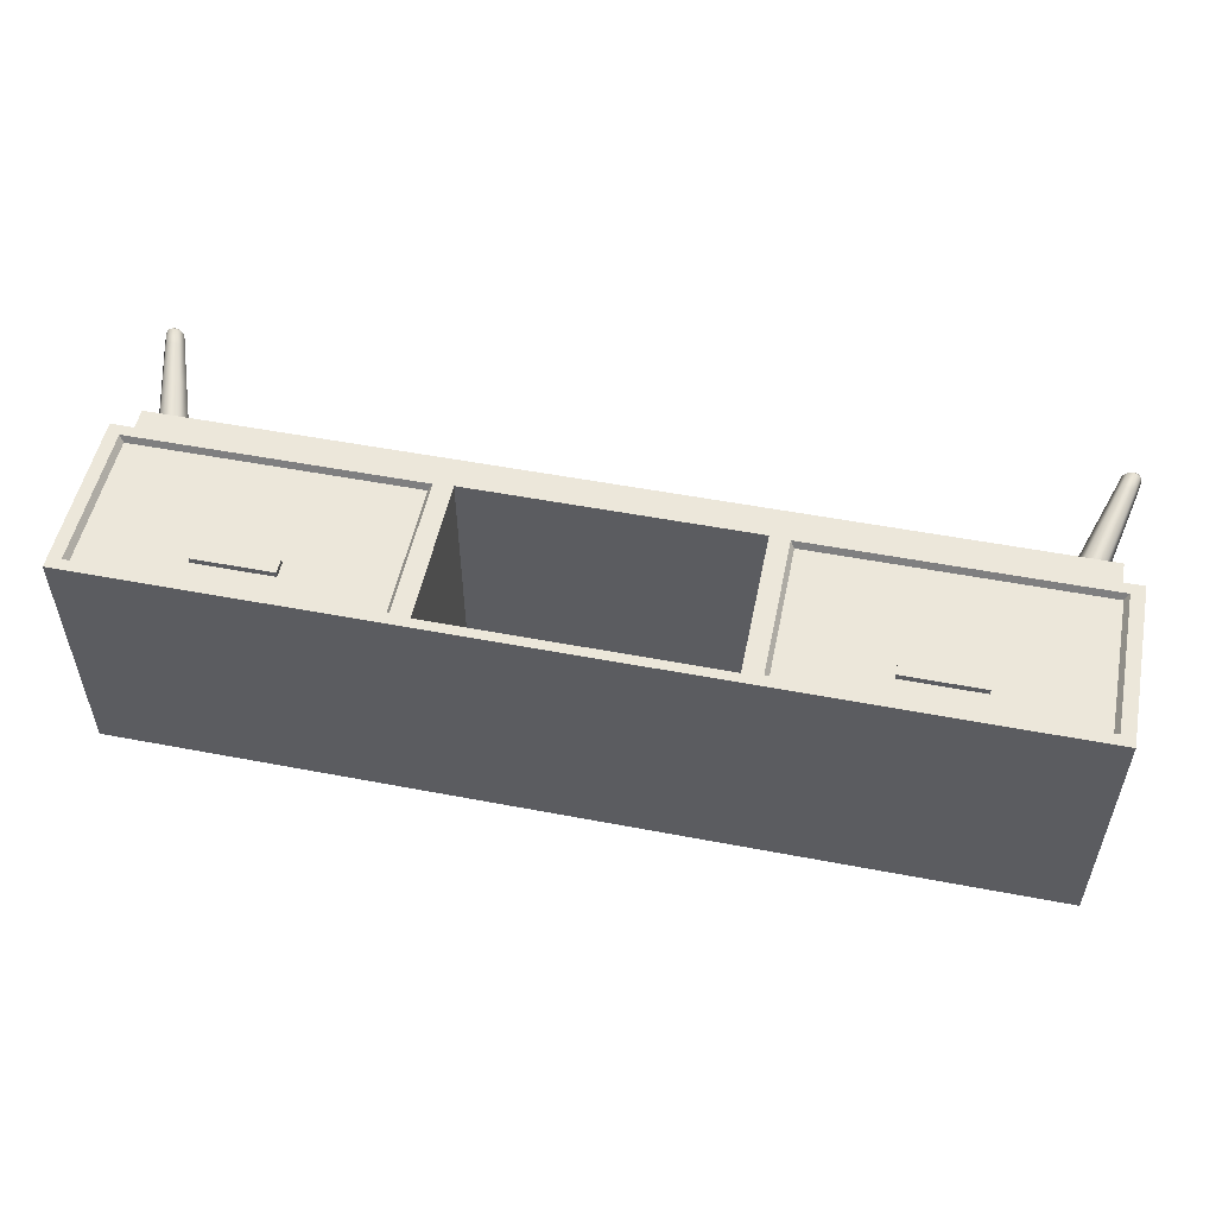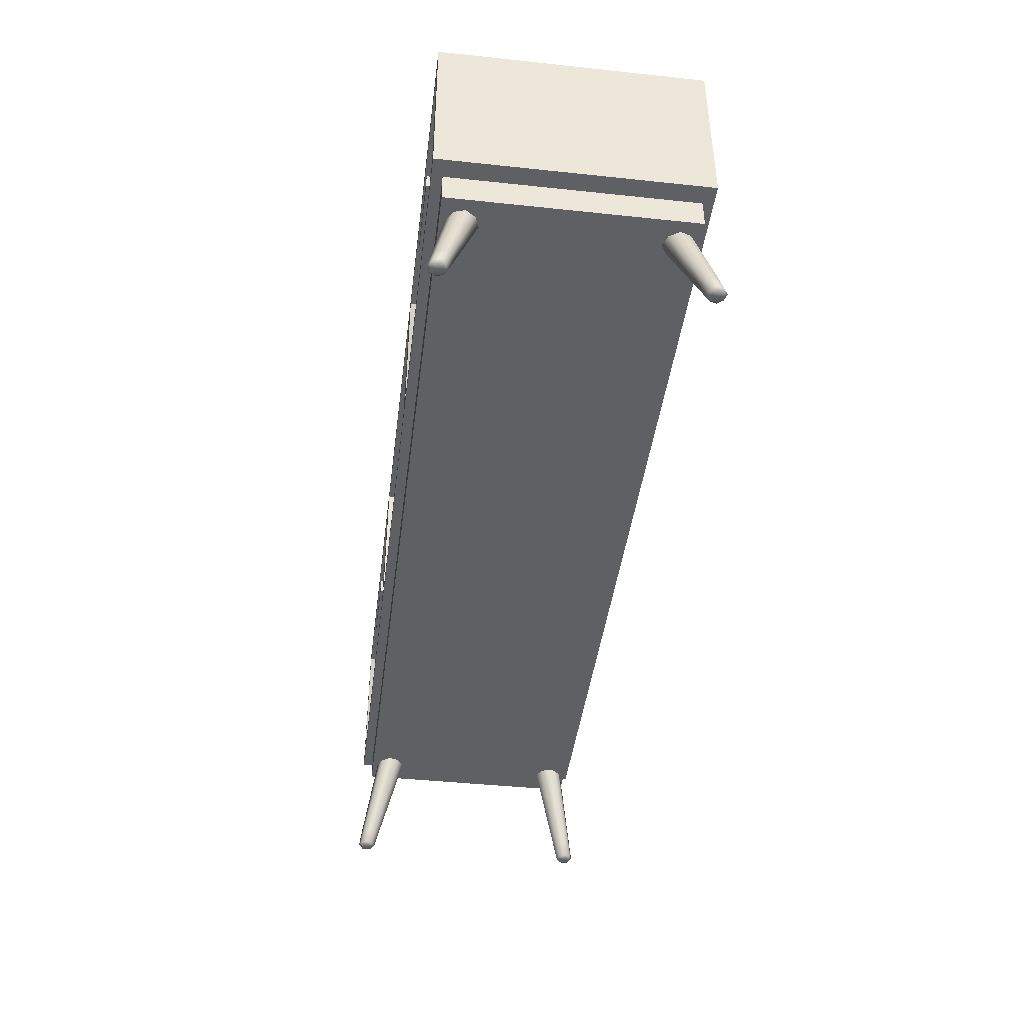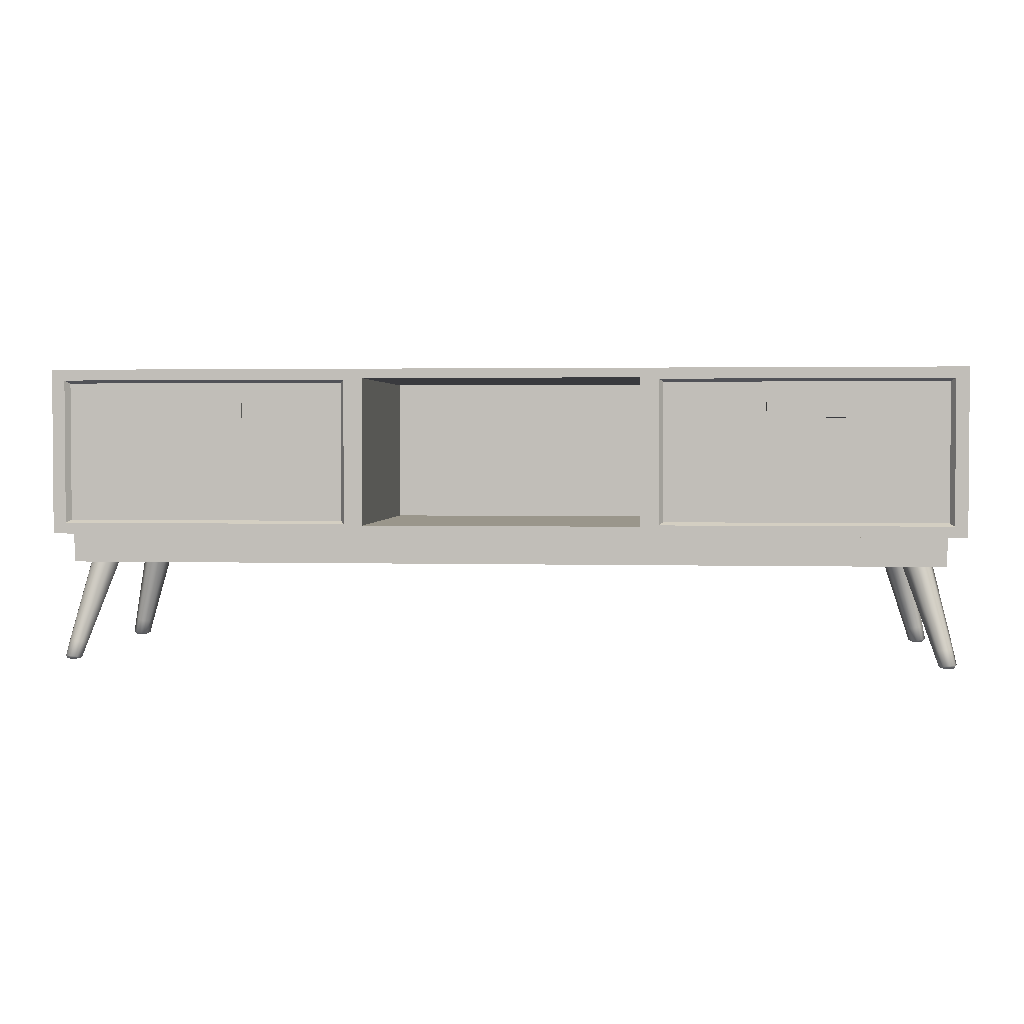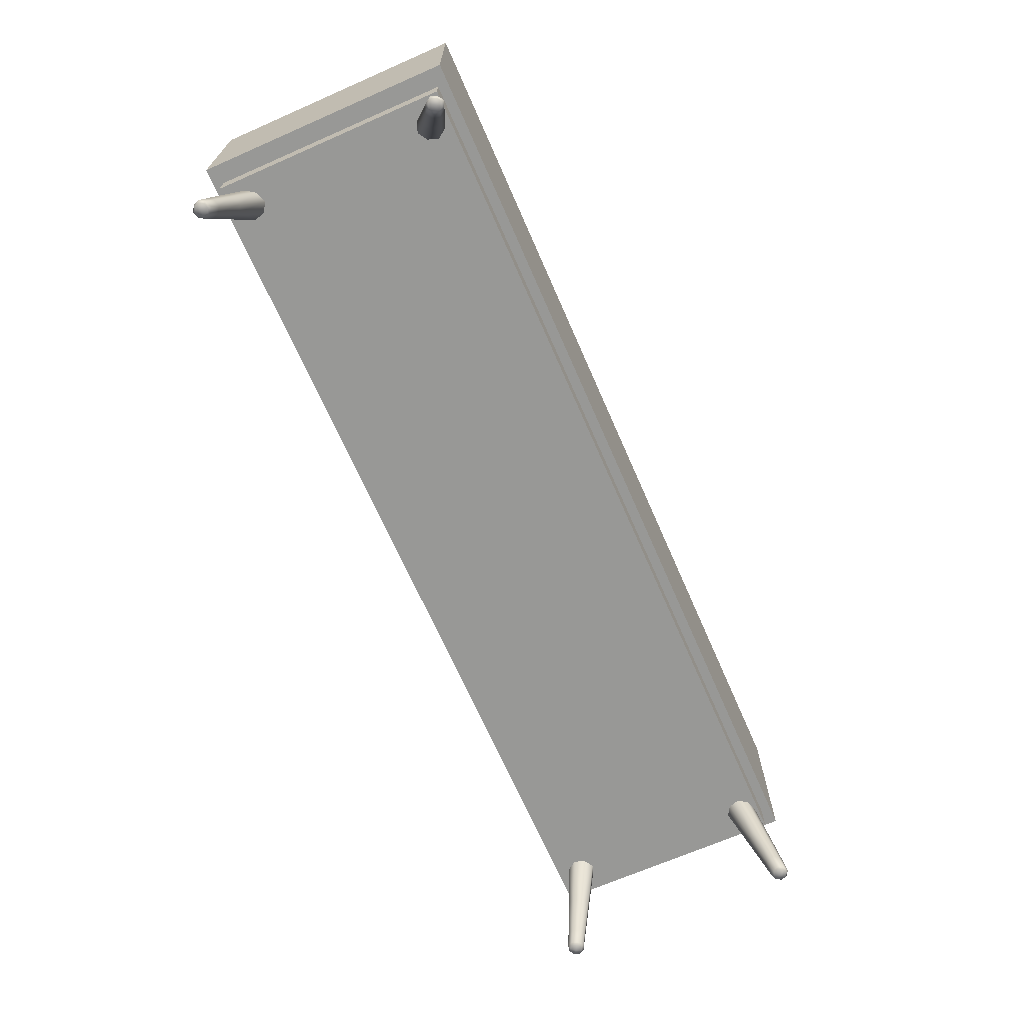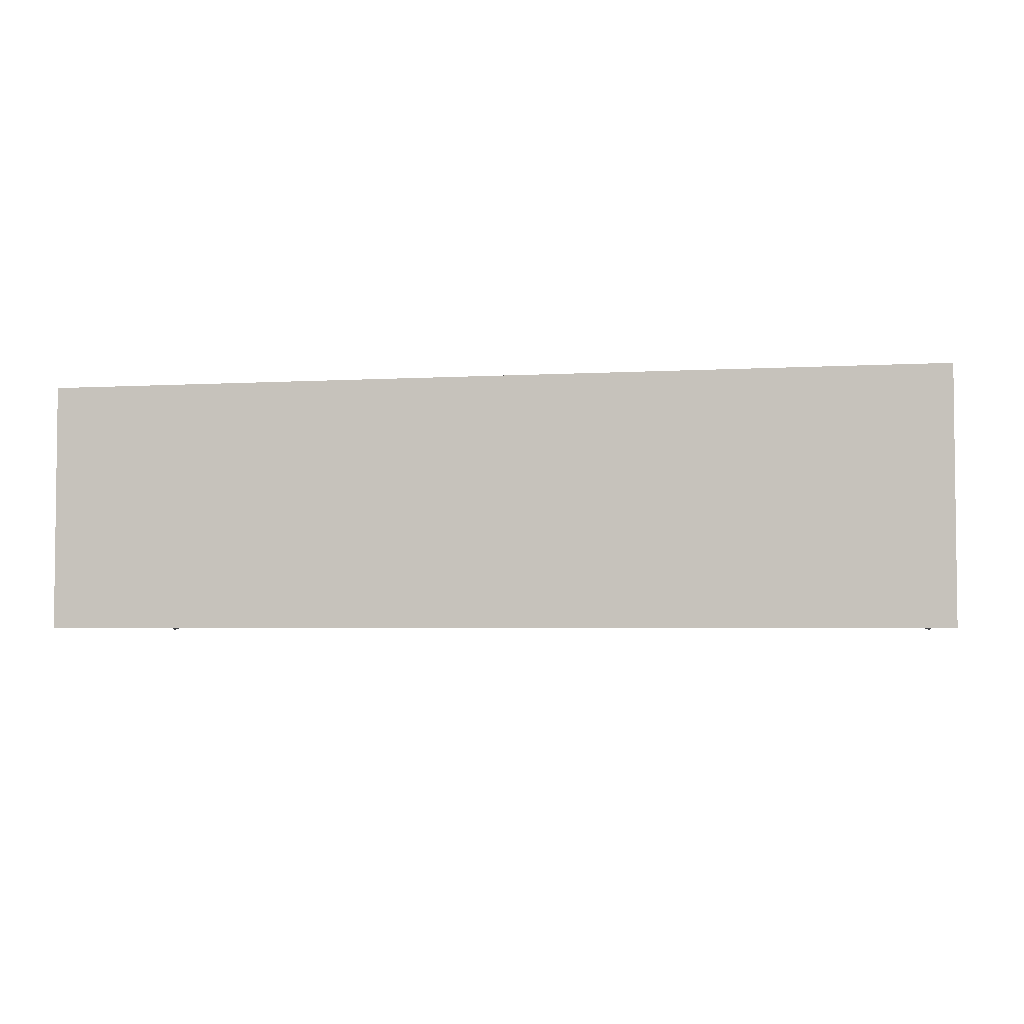
<metadata>
{"format":"obj","ext":"obj","renderer":"f3d","projection":"perspective","resolution":1024,"background":"white","views":[{"elev":52.6,"azim":-168.4,"up":"+Z"},{"elev":-43.0,"azim":82.8,"up":"+Y"},{"elev":2.3,"azim":5.4,"up":"+Y"},{"elev":-68.4,"azim":113.7,"up":"+Y"},{"elev":-3.8,"azim":-168.8,"up":"+Z"}]}
</metadata>
<code>
o Drawer_2_Cube.053
v 2.018 0.5613 0.56
v 2.018 1.296 0.56
v 2.018 0.5613 -0.5509
v 2.018 1.296 -0.5509
v 0.6388 0.5613 -0.5509
v 0.6388 1.296 -0.5509
v 0.6388 0.5613 0.56
v 0.6388 1.296 0.56
v 1.961 1.247 0.56
v 1.961 0.6095 0.56
v 0.6952 0.6095 0.56
v 0.6952 1.247 0.56
v 1.943 1.235 0.5313
v 1.943 0.6222 0.5313
v 0.7131 0.6222 0.5313
v 0.7131 1.235 0.5313
v 0.6121 0.6031 0.56
v 0.6121 1.254 0.56
v 0.6121 0.6031 -0.515
v 0.6121 1.254 -0.515
v 1.937 0.5707 0.5158
v 1.937 0.5707 -0.5066
v 0.6683 0.5707 -0.5066
v 0.6683 0.5707 0.5158
v 1.937 0.4327 0.5158
v 1.937 0.4327 -0.5066
v 0.6683 0.4327 0.5158
v 0.6683 0.4327 -0.5066
v 1.499 1.146 0.5564
v 1.499 1.078 0.5564
v 1.157 1.078 0.5564
v 1.157 1.146 0.5564
v 1.499 1.146 0.5044
v 1.499 1.078 0.5044
v 1.157 1.078 0.5044
v 1.157 1.146 0.5044
v -2.018 0.5613 0.56
v -2.018 1.296 0.56
v -2.018 0.5613 -0.5509
v -2.018 1.296 -0.5509
v -0.6388 0.5613 -0.5509
v -0.6388 1.296 -0.5509
v -0.6388 0.5613 0.56
v -0.6388 1.296 0.56
v -1e-06 0.5613 -0.5509
v -1e-06 1.296 -0.5509
v -1e-06 0.5613 0.56
v -1e-06 1.296 0.56
v -1.961 1.247 0.56
v -1.961 0.6095 0.56
v -0.6952 0.6095 0.56
v -0.6952 1.247 0.56
v -1.943 1.235 0.5313
v -1.943 0.6222 0.5313
v -0.7131 0.6222 0.5313
v -0.7131 1.235 0.5313
v -1e-06 0.6031 0.56
v -0.6121 0.6031 0.56
v -0.6121 1.254 0.56
v -1e-06 1.254 0.56
v -1e-06 0.6031 -0.515
v -0.6121 0.6031 -0.515
v -0.6121 1.254 -0.515
v -1e-06 1.254 -0.515
v -1.937 0.5707 0.5158
v -1.937 0.5707 -0.5066
v -0.6683 0.5707 -0.5066
v -0.6683 0.5707 0.5158
v -1e-06 0.5707 -0.5066
v -1e-06 0.5707 0.5158
v -1.937 0.4327 0.5158
v -1.937 0.4327 -0.5066
v -0.6683 0.4327 0.5158
v -0.6683 0.4327 -0.5066
v -1e-06 0.4327 0.5158
v -1e-06 0.4327 -0.5066
v -1.499 1.146 0.5564
v -1.499 1.078 0.5564
v -1.157 1.078 0.5564
v -1.157 1.146 0.5564
v -1.499 1.146 0.5044
v -1.499 1.078 0.5044
v -1.157 1.078 0.5044
v -1.157 1.146 0.5044
v 1.838 0.2276 0.4389
v 1.908 0.2379 0.4292
v 1.916 0.2483 0.4992
v 1.945 -0.009416 0.5216
v 1.913 0.001511 0.4967
v 1.965 0.005436 0.4895
v 1.971 0.009361 0.5419
v 1.919 0.005436 0.5491
v 1.847 0.2379 0.5088
v 1.923 -0.006684 0.5042
v 1.767 0.4427 0.3836
v 1.938 0.002492 0.48
v 1.962 -0.005703 0.4989
v 1.854 0.4556 0.3716
v 1.981 0.00838 0.5139
v 1.966 -0.004722 0.5378
v 1.864 0.4684 0.4585
v 1.947 0.00838 0.5586
v 1.927 -0.005703 0.5432
v 1.777 0.4556 0.4705
v 1.825 0.2302 0.4763
v 1.871 0.2302 0.4166
v 1.93 0.2457 0.4618
v 1.883 0.2457 0.5215
v 1.903 0.002492 0.5247
v 1.893 0.06349 0.481
v 1.95 0.07099 0.4731
v 1.956 0.07848 0.5302
v 1.899 0.07099 0.5381
v 1.915 -0.004124 0.5246
v 1.75 0.446 0.43
v 1.941 -0.004124 0.4916
v 1.808 0.446 0.3559
v 1.947 -0.001507 0.5495
v 1.823 0.4652 0.4862
v 1.973 -0.001507 0.5166
v 1.88 0.4652 0.4121
v 1.92 0.06537 0.4627
v 1.967 0.07661 0.4997
v 1.93 0.07661 0.5484
v 1.882 0.06537 0.5115
v -1.838 0.2276 0.4389
v -1.908 0.2379 0.4292
v -1.916 0.2483 0.4992
v -1.945 -0.009416 0.5216
v -1.913 0.001511 0.4967
v -1.965 0.005436 0.4895
v -1.971 0.009361 0.5419
v -1.919 0.005436 0.5491
v -1.847 0.2379 0.5088
v -1.923 -0.006684 0.5042
v -1.767 0.4427 0.3836
v -1.938 0.002492 0.48
v -1.962 -0.005703 0.4989
v -1.854 0.4556 0.3716
v -1.981 0.00838 0.5139
v -1.966 -0.004722 0.5378
v -1.864 0.4684 0.4585
v -1.947 0.00838 0.5586
v -1.927 -0.005703 0.5432
v -1.777 0.4556 0.4705
v -1.825 0.2302 0.4763
v -1.871 0.2302 0.4166
v -1.93 0.2457 0.4618
v -1.883 0.2457 0.5215
v -1.903 0.002492 0.5247
v -1.893 0.06349 0.481
v -1.95 0.07099 0.4731
v -1.956 0.07848 0.5302
v -1.899 0.07099 0.5381
v -1.915 -0.004124 0.5246
v -1.75 0.446 0.43
v -1.941 -0.004124 0.4916
v -1.808 0.446 0.3559
v -1.947 -0.001507 0.5495
v -1.823 0.4652 0.4862
v -1.973 -0.001507 0.5166
v -1.88 0.4652 0.4121
v -1.92 0.06537 0.4627
v -1.967 0.07661 0.4997
v -1.93 0.07661 0.5484
v -1.882 0.06537 0.5115
v 1.838 0.2276 -0.4389
v 1.908 0.2379 -0.4292
v 1.916 0.2483 -0.4992
v 1.945 -0.009416 -0.5216
v 1.913 0.001511 -0.4967
v 1.965 0.005436 -0.4895
v 1.971 0.009361 -0.5419
v 1.919 0.005436 -0.5491
v 1.847 0.2379 -0.5088
v 1.923 -0.006684 -0.5042
v 1.767 0.4427 -0.3836
v 1.938 0.002492 -0.48
v 1.962 -0.005703 -0.4989
v 1.854 0.4556 -0.3716
v 1.981 0.00838 -0.5139
v 1.966 -0.004722 -0.5378
v 1.864 0.4684 -0.4585
v 1.947 0.00838 -0.5586
v 1.927 -0.005703 -0.5432
v 1.777 0.4556 -0.4705
v 1.825 0.2302 -0.4763
v 1.871 0.2302 -0.4166
v 1.93 0.2457 -0.4618
v 1.883 0.2457 -0.5215
v 1.903 0.002492 -0.5247
v 1.893 0.06349 -0.481
v 1.95 0.07099 -0.4731
v 1.956 0.07848 -0.5302
v 1.899 0.07099 -0.5381
v 1.915 -0.004124 -0.5246
v 1.75 0.446 -0.43
v 1.941 -0.004124 -0.4916
v 1.808 0.446 -0.3559
v 1.947 -0.001507 -0.5495
v 1.823 0.4652 -0.4862
v 1.973 -0.001507 -0.5166
v 1.88 0.4652 -0.4121
v 1.92 0.06537 -0.4628
v 1.967 0.07661 -0.4997
v 1.93 0.07661 -0.5484
v 1.882 0.06537 -0.5115
v -1.838 0.2276 -0.4389
v -1.908 0.2379 -0.4292
v -1.916 0.2483 -0.4992
v -1.945 -0.009416 -0.5216
v -1.913 0.001511 -0.4967
v -1.965 0.005436 -0.4895
v -1.971 0.009361 -0.5419
v -1.919 0.005436 -0.5491
v -1.847 0.2379 -0.5088
v -1.923 -0.006684 -0.5042
v -1.767 0.4427 -0.3836
v -1.938 0.002492 -0.48
v -1.962 -0.005703 -0.4989
v -1.854 0.4556 -0.3716
v -1.981 0.00838 -0.5139
v -1.966 -0.004722 -0.5378
v -1.864 0.4684 -0.4585
v -1.947 0.00838 -0.5586
v -1.927 -0.005703 -0.5432
v -1.777 0.4556 -0.4705
v -1.825 0.2302 -0.4763
v -1.871 0.2302 -0.4166
v -1.93 0.2457 -0.4618
v -1.883 0.2457 -0.5215
v -1.903 0.002492 -0.5247
v -1.893 0.06349 -0.481
v -1.95 0.07099 -0.4731
v -1.956 0.07848 -0.5302
v -1.899 0.07099 -0.5381
v -1.915 -0.004124 -0.5246
v -1.75 0.446 -0.43
v -1.941 -0.004124 -0.4916
v -1.808 0.446 -0.3559
v -1.947 -0.001507 -0.5495
v -1.823 0.4652 -0.4862
v -1.973 -0.001507 -0.5166
v -1.88 0.4652 -0.4121
v -1.92 0.06537 -0.4628
v -1.967 0.07661 -0.4997
v -1.93 0.07661 -0.5484
v -1.882 0.06537 -0.5115
f 6 3 5
f 4 1 3
f 3 7 5
f 6 2 4
f 5 47 45
f 8 9 2
f 46 5 45
f 8 17 7
f 46 8 6
f 9 16 13
f 7 10 11
f 8 11 12
f 2 10 1
f 9 14 10
f 11 16 12
f 10 15 11
f 60 20 18
f 47 17 57
f 48 18 8
f 20 61 19
f 17 61 57
f 18 19 17
f 24 22 23
f 70 23 69
f 26 27 28
f 28 75 76
f 23 76 69
f 70 27 24
f 24 25 21
f 22 28 23
f 21 26 22
f 39 42 41
f 37 40 39
f 43 39 41
f 38 42 40
f 47 41 45
f 49 44 38
f 41 46 45
f 58 44 43
f 44 46 42
f 53 52 49
f 43 50 37
f 44 51 43
f 50 38 37
f 54 49 50
f 56 51 52
f 55 50 51
f 63 60 59
f 47 58 43
f 59 48 44
f 61 63 62
f 61 58 57
f 62 59 58
f 66 68 67
f 67 70 69
f 73 72 74
f 75 74 76
f 76 67 69
f 73 70 68
f 71 68 65
f 74 66 67
f 72 65 66
f 6 4 3
f 4 2 1
f 3 1 7
f 6 8 2
f 5 7 47
f 8 12 9
f 46 6 5
f 8 18 17
f 46 48 8
f 9 12 16
f 7 1 10
f 8 7 11
f 2 9 10
f 9 13 14
f 11 15 16
f 10 14 15
f 60 64 20
f 47 7 17
f 48 60 18
f 20 64 61
f 17 19 61
f 18 20 19
f 24 21 22
f 70 24 23
f 26 25 27
f 28 27 75
f 23 28 76
f 70 75 27
f 24 27 25
f 22 26 28
f 21 25 26
f 39 40 42
f 37 38 40
f 43 37 39
f 38 44 42
f 47 43 41
f 49 52 44
f 41 42 46
f 58 59 44
f 44 48 46
f 53 56 52
f 43 51 50
f 44 52 51
f 50 49 38
f 54 53 49
f 56 55 51
f 55 54 50
f 63 64 60
f 47 57 58
f 59 60 48
f 61 64 63
f 61 62 58
f 62 63 59
f 66 65 68
f 67 68 70
f 73 71 72
f 75 73 74
f 76 74 67
f 73 75 70
f 71 73 68
f 74 72 66
f 72 71 65
f 29 31 30
f 36 31 32
f 35 30 31
f 33 32 29
f 34 29 30
f 79 77 78
f 79 84 80
f 78 83 79
f 80 81 77
f 77 82 78
f 29 32 31
f 36 35 31
f 35 34 30
f 33 36 32
f 34 33 29
f 79 80 77
f 79 83 84
f 78 82 83
f 80 84 81
f 77 81 82
f 13 15 14
f 55 53 54
f 13 16 15
f 55 56 53
f 110 105 85
f 85 115 95
f 85 117 106
f 106 110 85
f 86 122 106
f 106 98 86
f 86 121 107
f 107 111 86
f 87 123 107
f 107 101 87
f 101 108 87
f 87 124 112
f 88 116 97
f 88 120 100
f 88 118 103
f 88 114 94
f 89 114 109
f 89 125 110
f 89 122 96
f 89 116 94
f 90 116 96
f 96 111 90
f 90 123 99
f 90 120 97
f 91 120 99
f 99 112 91
f 112 102 91
f 91 118 100
f 92 118 102
f 92 124 113
f 113 109 92
f 92 114 103
f 113 108 93
f 93 119 104
f 104 105 93
f 93 125 113
f 146 151 126
f 126 156 146
f 126 158 136
f 151 147 126
f 127 163 152
f 139 147 127
f 127 162 139
f 152 148 127
f 128 164 153
f 142 148 128
f 149 142 128
f 128 165 149
f 129 157 135
f 129 161 138
f 129 159 141
f 129 155 144
f 130 155 135
f 130 166 150
f 130 163 151
f 130 157 137
f 131 157 138
f 152 137 131
f 131 164 152
f 131 161 140
f 132 161 141
f 153 140 132
f 143 153 132
f 132 159 143
f 133 159 144
f 133 165 143
f 150 154 133
f 133 155 150
f 149 154 134
f 134 160 149
f 146 145 134
f 134 166 146
f 187 192 167
f 167 197 187
f 167 199 177
f 192 188 167
f 168 204 193
f 180 188 168
f 168 203 180
f 193 189 168
f 169 205 194
f 183 189 169
f 190 183 169
f 169 206 190
f 170 198 176
f 170 202 179
f 170 200 182
f 170 196 185
f 171 196 176
f 171 207 191
f 171 204 192
f 171 198 178
f 172 198 179
f 193 178 172
f 172 205 193
f 172 202 181
f 173 202 182
f 194 181 173
f 184 194 173
f 173 200 184
f 174 200 185
f 174 206 184
f 191 195 174
f 174 196 191
f 190 195 175
f 175 201 190
f 187 186 175
f 175 207 187
f 233 228 208
f 208 238 218
f 208 240 229
f 229 233 208
f 209 245 229
f 229 221 209
f 209 244 230
f 230 234 209
f 210 246 230
f 230 224 210
f 224 231 210
f 210 247 235
f 211 239 220
f 211 243 223
f 211 241 226
f 211 237 217
f 212 237 232
f 212 248 233
f 212 245 219
f 212 239 217
f 213 239 219
f 219 234 213
f 213 246 222
f 213 243 220
f 214 243 222
f 222 235 214
f 235 225 214
f 214 241 223
f 215 241 225
f 215 247 236
f 236 232 215
f 215 237 226
f 236 231 216
f 216 242 227
f 227 228 216
f 216 248 236
f 110 125 105
f 85 105 115
f 85 95 117
f 106 122 110
f 86 111 122
f 106 117 98
f 86 98 121
f 107 123 111
f 87 112 123
f 107 121 101
f 101 119 108
f 87 108 124
f 88 94 116
f 88 97 120
f 88 100 118
f 88 103 114
f 89 94 114
f 89 109 125
f 89 110 122
f 89 96 116
f 90 97 116
f 96 122 111
f 90 111 123
f 90 99 120
f 91 100 120
f 99 123 112
f 112 124 102
f 91 102 118
f 92 103 118
f 92 102 124
f 113 125 109
f 92 109 114
f 113 124 108
f 93 108 119
f 104 115 105
f 93 105 125
f 146 166 151
f 126 136 156
f 126 147 158
f 151 163 147
f 127 147 163
f 139 158 147
f 127 148 162
f 152 164 148
f 128 148 164
f 142 162 148
f 149 160 142
f 128 153 165
f 129 138 157
f 129 141 161
f 129 144 159
f 129 135 155
f 130 150 155
f 130 151 166
f 130 137 163
f 130 135 157
f 131 137 157
f 152 163 137
f 131 140 164
f 131 138 161
f 132 140 161
f 153 164 140
f 143 165 153
f 132 141 159
f 133 143 159
f 133 154 165
f 150 166 154
f 133 144 155
f 149 165 154
f 134 145 160
f 146 156 145
f 134 154 166
f 187 207 192
f 167 177 197
f 167 188 199
f 192 204 188
f 168 188 204
f 180 199 188
f 168 189 203
f 193 205 189
f 169 189 205
f 183 203 189
f 190 201 183
f 169 194 206
f 170 179 198
f 170 182 202
f 170 185 200
f 170 176 196
f 171 191 196
f 171 192 207
f 171 178 204
f 171 176 198
f 172 178 198
f 193 204 178
f 172 181 205
f 172 179 202
f 173 181 202
f 194 205 181
f 184 206 194
f 173 182 200
f 174 184 200
f 174 195 206
f 191 207 195
f 174 185 196
f 190 206 195
f 175 186 201
f 187 197 186
f 175 195 207
f 233 248 228
f 208 228 238
f 208 218 240
f 229 245 233
f 209 234 245
f 229 240 221
f 209 221 244
f 230 246 234
f 210 235 246
f 230 244 224
f 224 242 231
f 210 231 247
f 211 217 239
f 211 220 243
f 211 223 241
f 211 226 237
f 212 217 237
f 212 232 248
f 212 233 245
f 212 219 239
f 213 220 239
f 219 245 234
f 213 234 246
f 213 222 243
f 214 223 243
f 222 246 235
f 235 247 225
f 214 225 241
f 215 226 241
f 215 225 247
f 236 248 232
f 215 232 237
f 236 247 231
f 216 231 242
f 227 238 228
f 216 228 248

</code>
